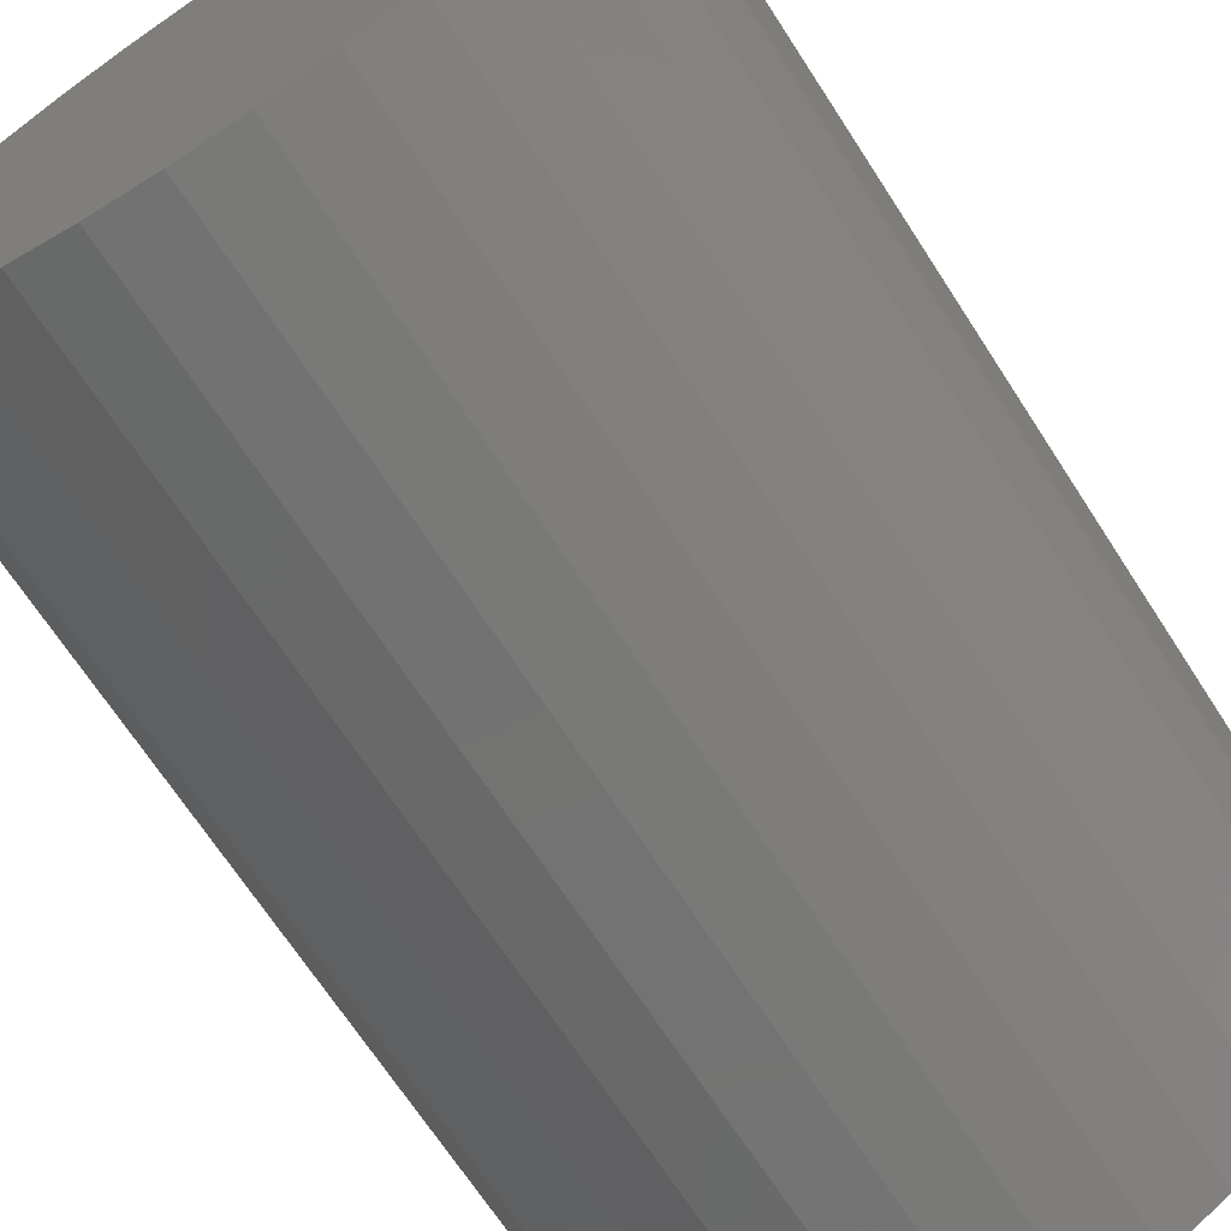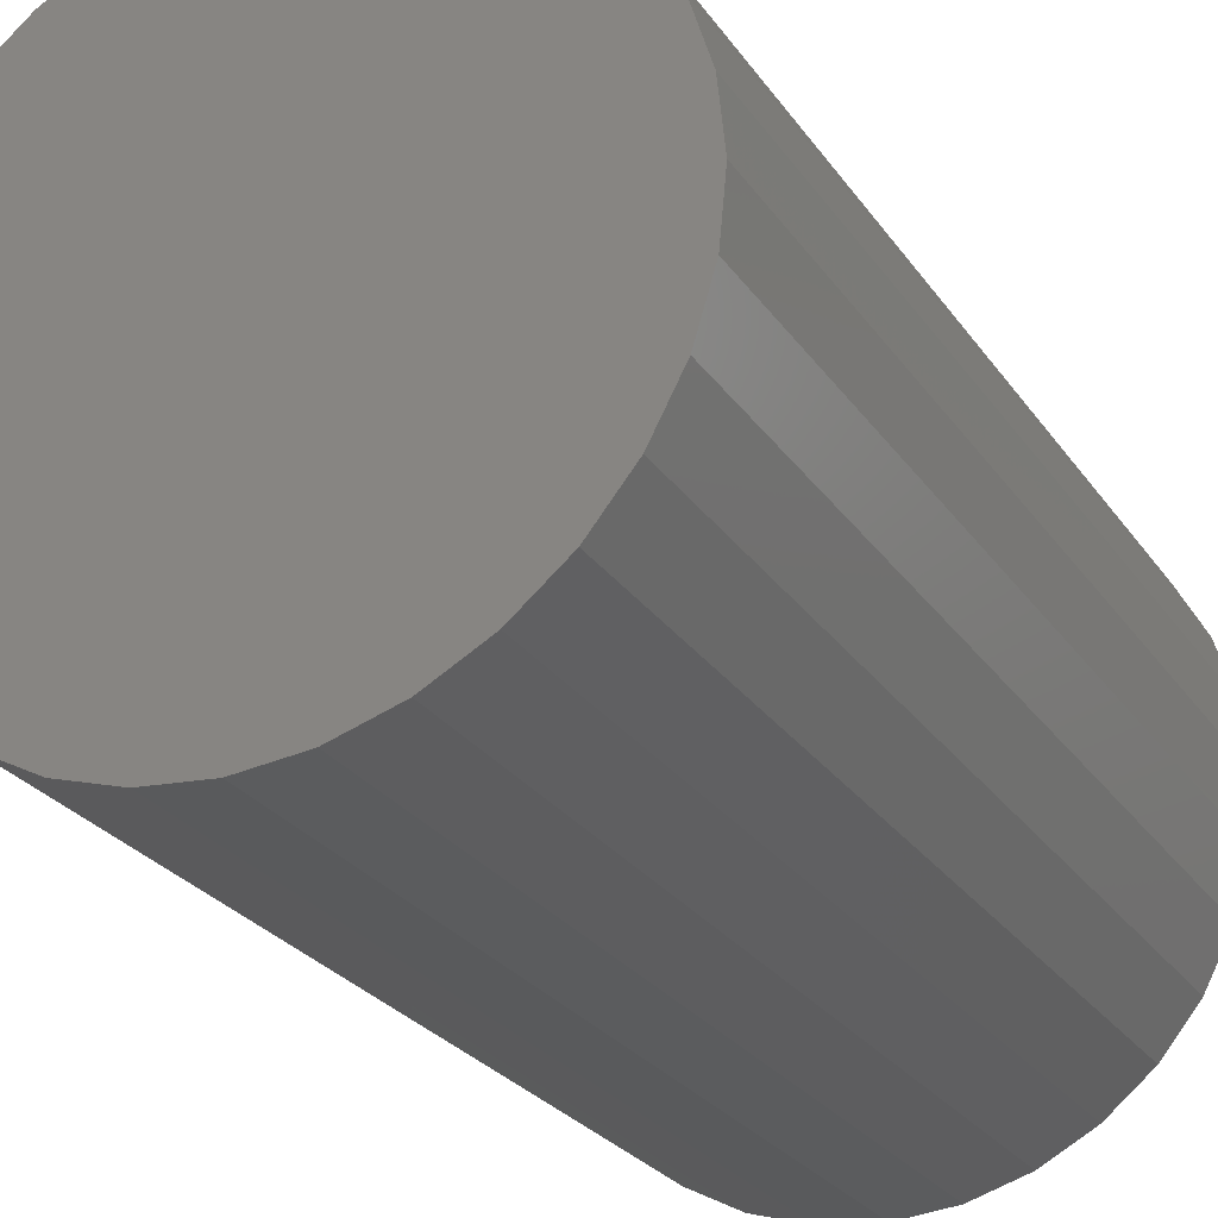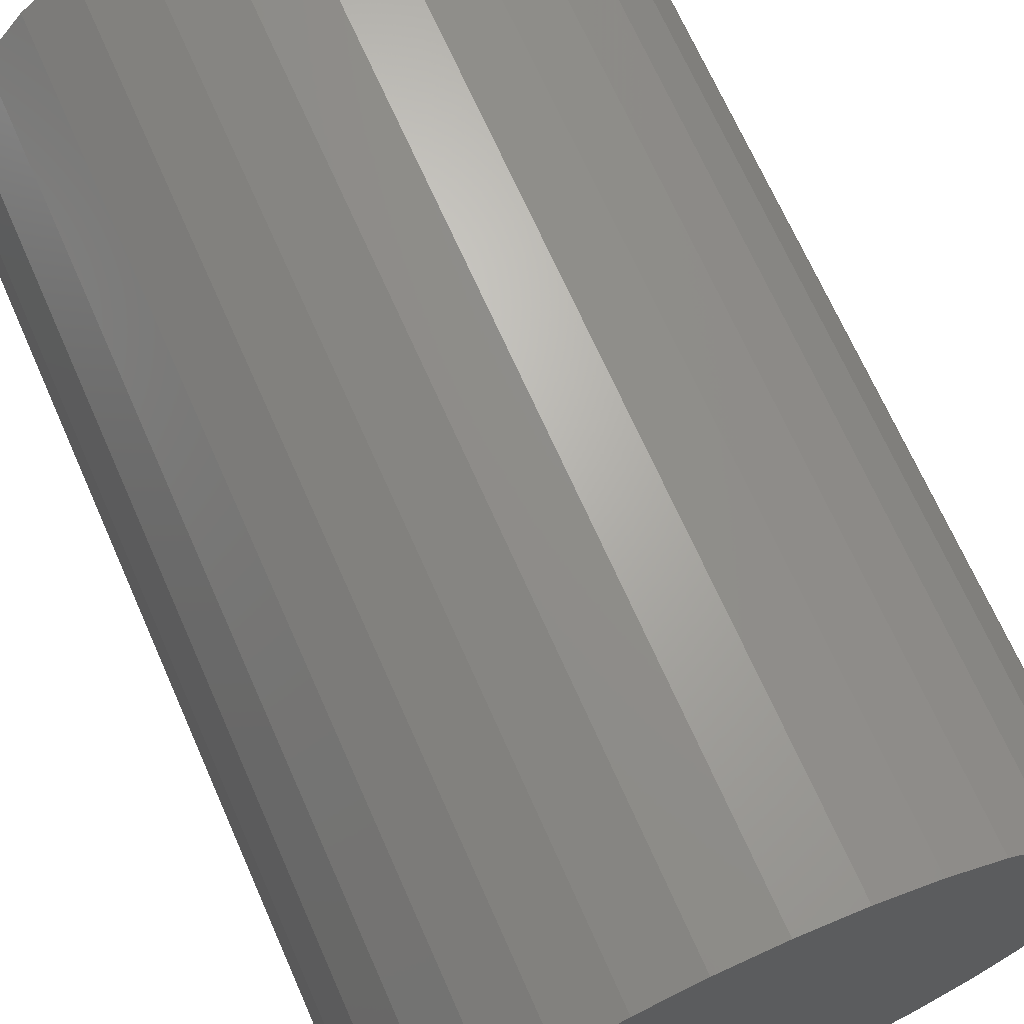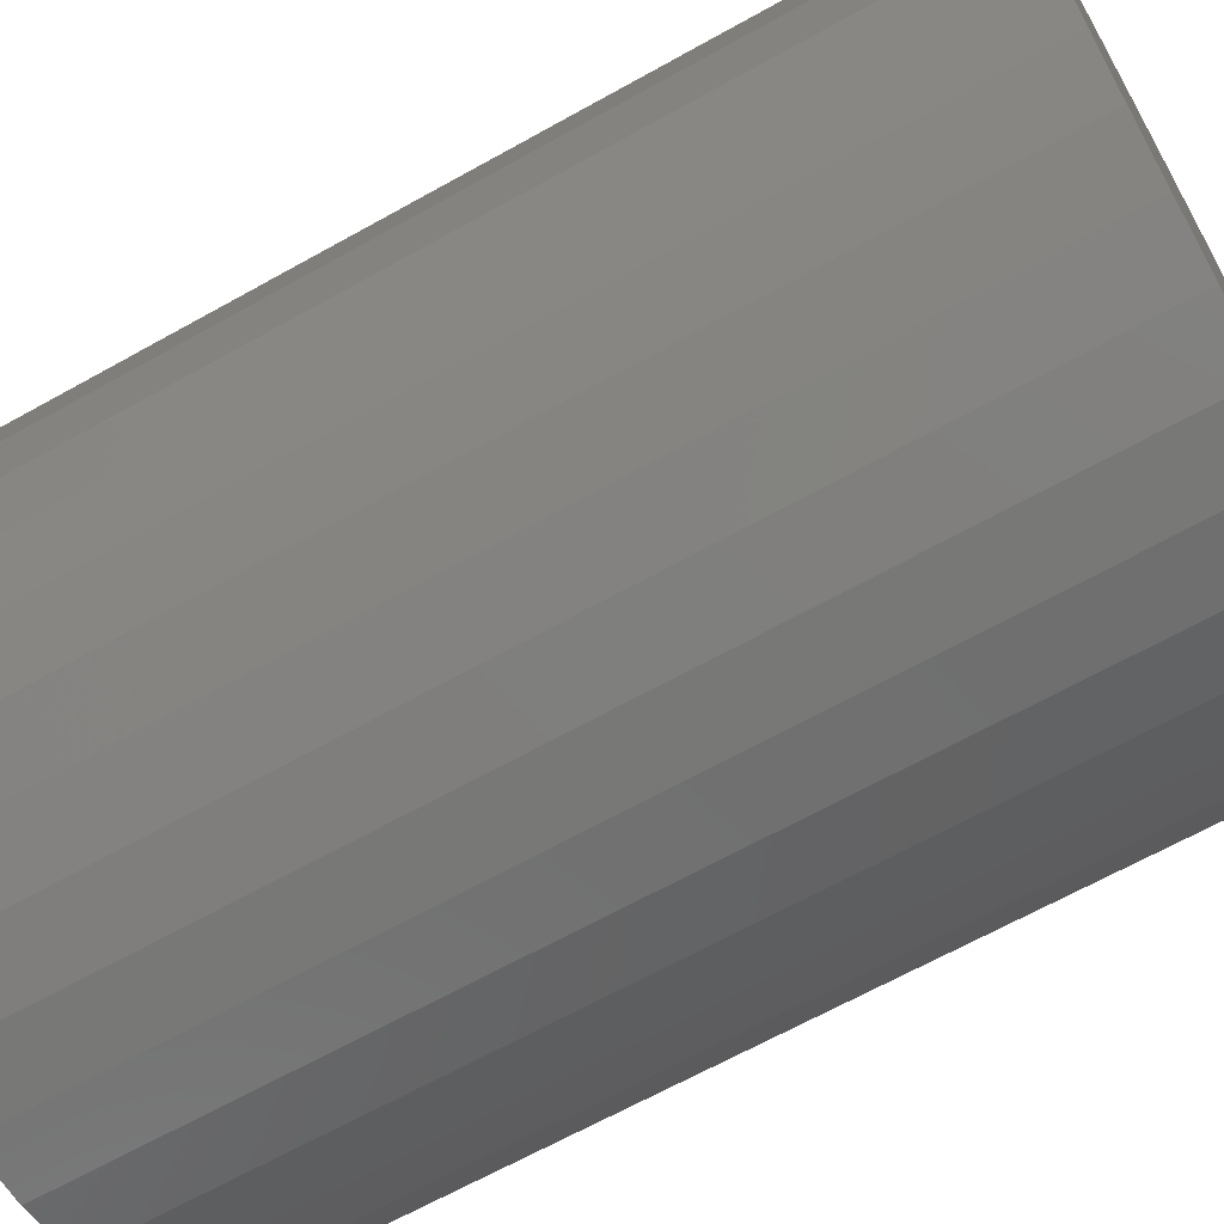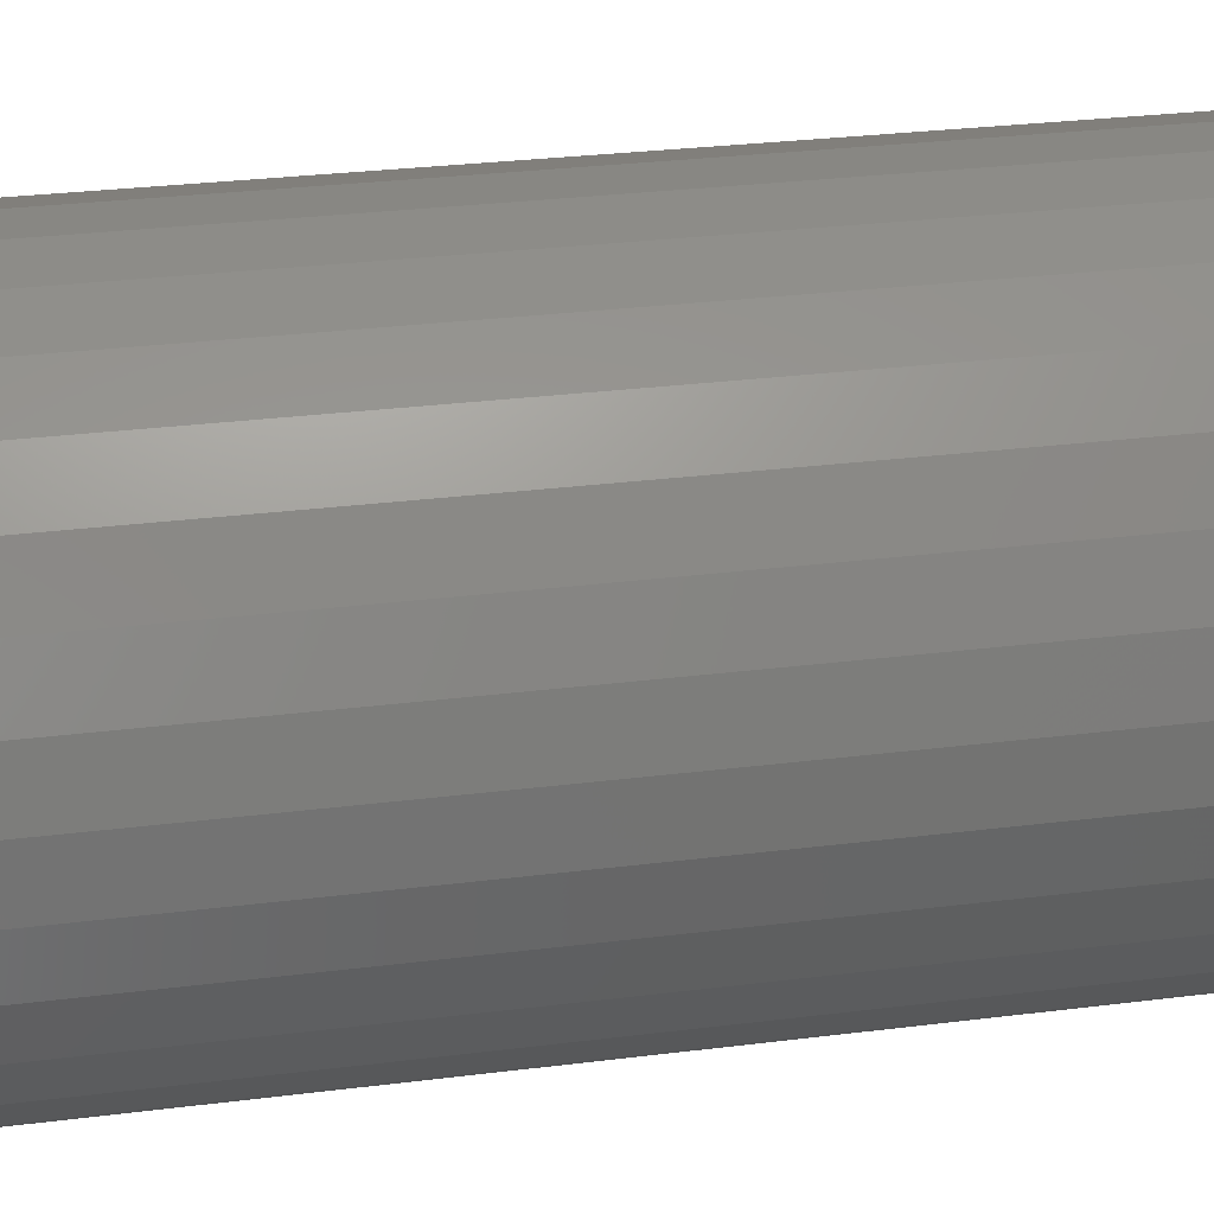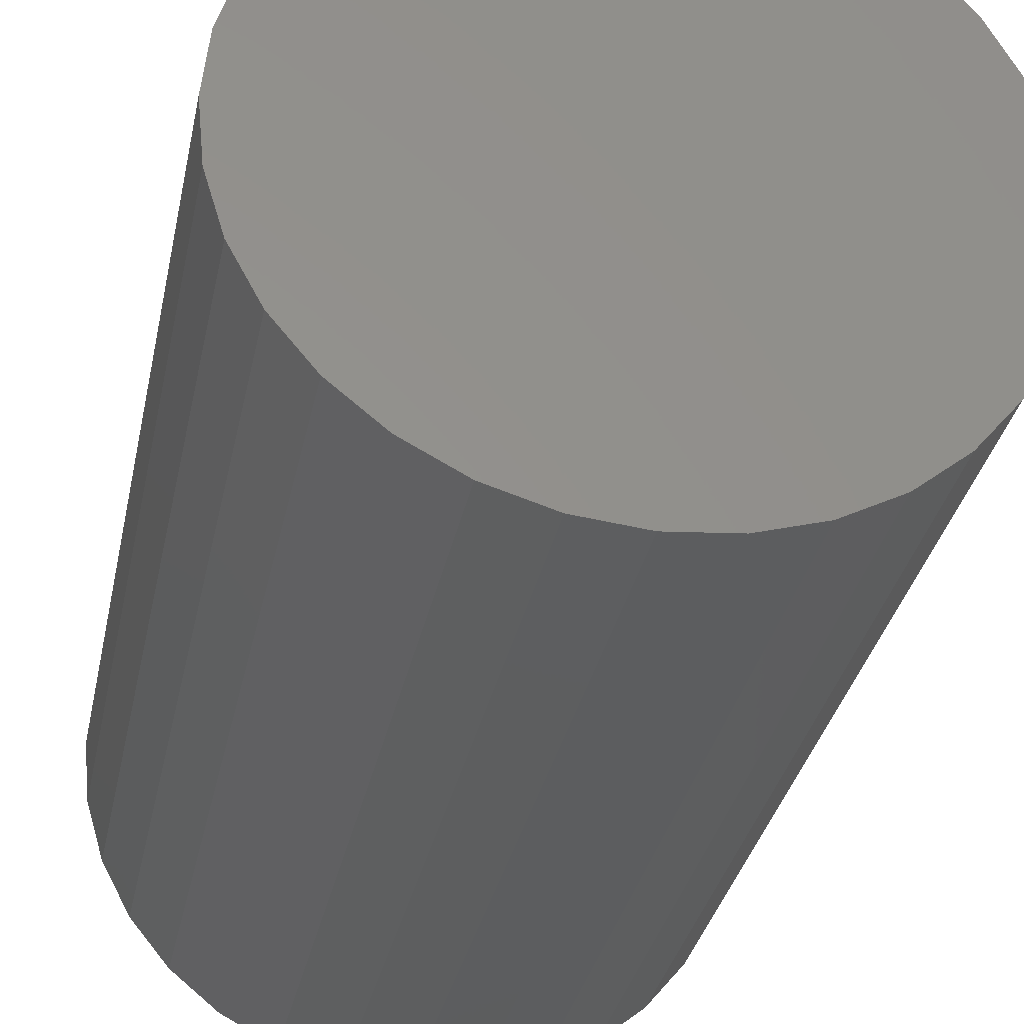
<metadata>
{"format":"stl","ext":"stl","renderer":"f3d","projection":"perspective","resolution":1024,"background":"white","views":[{"elev":-68.5,"azim":-147.1,"up":"+Z"},{"elev":-26.4,"azim":26.9,"up":"+Z"},{"elev":68.9,"azim":-23.8,"up":"+Z"},{"elev":-66.3,"azim":119.3,"up":"+Z"},{"elev":30.7,"azim":-100.1,"up":"+Z"},{"elev":-32.8,"azim":-11.4,"up":"+Z"}]}
</metadata>
<code>
# stl→obj: 64 verts, 124 faces
v 0.003372 -0.01562 0.7362
v -0.006596 -0.01562 0.7342
v 0.003272 -0.01562 0.7352
v -0.006891 -0.01562 0.7352
v -0.006117 -0.01562 0.7391
v -0.004688 -0.01562 0.7405
v -0.005473 -0.01562 0.7398
v -0.003792 -0.01562 0.741
v -0.00282 -0.01562 0.7413
v -0.001809 -0.01562 0.7414
v -0.0007985 -0.01562 0.7413
v 0.0001734 -0.01562 0.741
v 0.001069 -0.01562 0.7405
v 0.001854 -0.01562 0.7398
v -0.006596 -0.01562 0.7382
v -0.006891 -0.01562 0.7372
v -0.006117 -0.01562 0.7333
v -0.005473 -0.01562 0.7325
v 0.002977 -0.01562 0.7342
v 0.002499 -0.01562 0.7333
v -0.004688 -0.01562 0.7319
v -0.003792 -0.01562 0.7314
v -0.00282 -0.01562 0.7311
v 0.001854 -0.01562 0.7325
v -0.001809 -0.01562 0.731
v -0.0007985 -0.01562 0.7311
v 0.0001734 -0.01562 0.7314
v 0.001069 -0.01562 0.7319
v -0.00699 -0.01562 0.7362
v 0.003272 -0.01562 0.7372
v 0.002977 -0.01562 0.7382
v 0.002499 -0.01562 0.7391
v 0.003272 1.754e-17 0.7352
v -0.006596 1.684e-17 0.7342
v 0.003372 1.766e-17 0.7362
v -0.006891 1.693e-17 0.7352
v -0.005473 1.753e-17 0.7398
v -0.004688 1.765e-17 0.7405
v -0.006117 1.741e-17 0.7391
v -0.003792 1.776e-17 0.741
v -0.00282 1.785e-17 0.7413
v -0.001809 1.792e-17 0.7414
v -0.0007985 1.797e-17 0.7413
v 0.0001734 1.8e-17 0.741
v 0.001069 1.8e-17 0.7405
v 0.001854 1.798e-17 0.7398
v -0.006596 1.728e-17 0.7382
v -0.006891 1.715e-17 0.7372
v -0.006117 1.677e-17 0.7333
v -0.005473 1.672e-17 0.7325
v 0.002977 1.742e-17 0.7342
v 0.002499 1.729e-17 0.7333
v -0.004688 1.669e-17 0.7319
v -0.003792 1.67e-17 0.7314
v -0.00282 1.672e-17 0.7311
v 0.001854 1.716e-17 0.7325
v -0.001809 1.677e-17 0.731
v -0.0007985 1.684e-17 0.7311
v 0.0001734 1.694e-17 0.7314
v 0.001069 1.704e-17 0.7319
v -0.00699 1.703e-17 0.7362
v 0.002499 1.793e-17 0.7391
v 0.002977 1.786e-17 0.7382
v 0.003272 1.777e-17 0.7372
f 1 2 3
f 1 4 2
f 5 6 7
f 5 8 6
f 5 9 8
f 5 10 9
f 5 11 10
f 5 12 11
f 5 13 12
f 13 5 14
f 14 5 15
f 14 15 16
f 3 2 17
f 17 18 3
f 18 19 3
f 19 18 20
f 20 18 21
f 20 21 22
f 22 23 20
f 23 24 20
f 24 23 25
f 24 25 26
f 24 26 27
f 24 27 28
f 29 4 1
f 29 1 30
f 29 30 31
f 29 31 32
f 29 32 14
f 29 14 16
f 33 34 35
f 34 36 35
f 37 38 39
f 38 40 39
f 40 41 39
f 41 42 39
f 42 43 39
f 43 44 39
f 44 45 39
f 46 39 45
f 47 39 46
f 48 47 46
f 49 34 33
f 33 50 49
f 33 51 50
f 52 50 51
f 53 50 52
f 54 53 52
f 52 55 54
f 52 56 55
f 57 55 56
f 58 57 56
f 59 58 56
f 60 59 56
f 61 48 46
f 61 46 62
f 61 62 63
f 61 63 64
f 61 64 35
f 61 35 36
f 35 1 33
f 33 1 3
f 33 3 51
f 51 3 19
f 51 19 52
f 52 19 20
f 52 20 56
f 56 20 24
f 56 24 60
f 60 24 28
f 60 28 59
f 59 28 27
f 59 27 58
f 58 27 26
f 58 26 57
f 57 26 25
f 57 25 55
f 55 25 23
f 55 23 54
f 54 23 22
f 54 22 53
f 53 22 21
f 53 21 50
f 50 21 18
f 50 18 49
f 49 18 17
f 49 17 34
f 34 17 2
f 34 2 36
f 36 2 4
f 36 4 61
f 61 4 29
f 61 29 48
f 48 29 16
f 48 16 47
f 47 16 15
f 47 15 39
f 39 15 5
f 39 5 37
f 37 5 7
f 37 7 38
f 38 7 6
f 38 6 40
f 40 6 8
f 40 8 41
f 41 8 9
f 41 9 42
f 42 9 10
f 42 10 43
f 43 10 11
f 43 11 44
f 44 11 12
f 44 12 45
f 45 12 13
f 45 13 46
f 46 13 14
f 46 14 62
f 62 14 32
f 62 32 63
f 63 32 31
f 63 31 64
f 64 31 30
f 64 30 35
f 35 30 1

</code>
